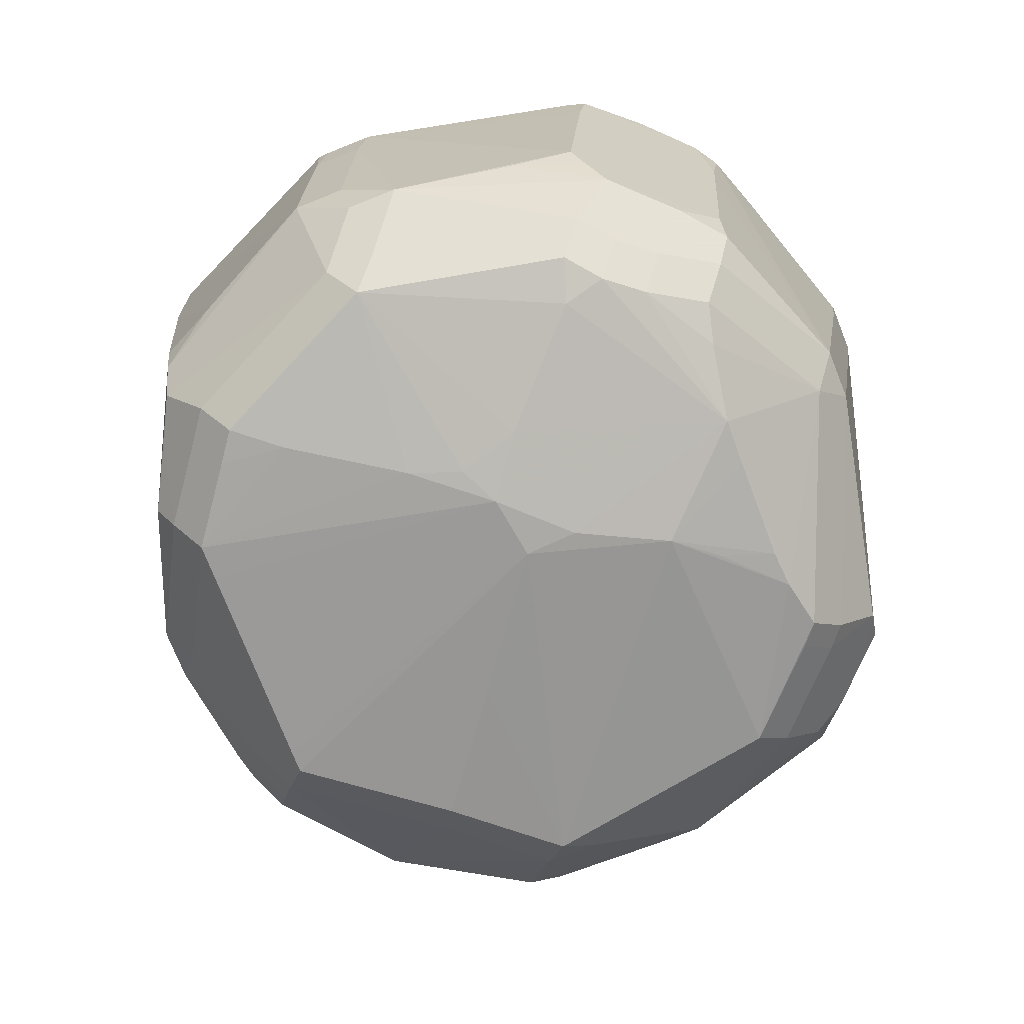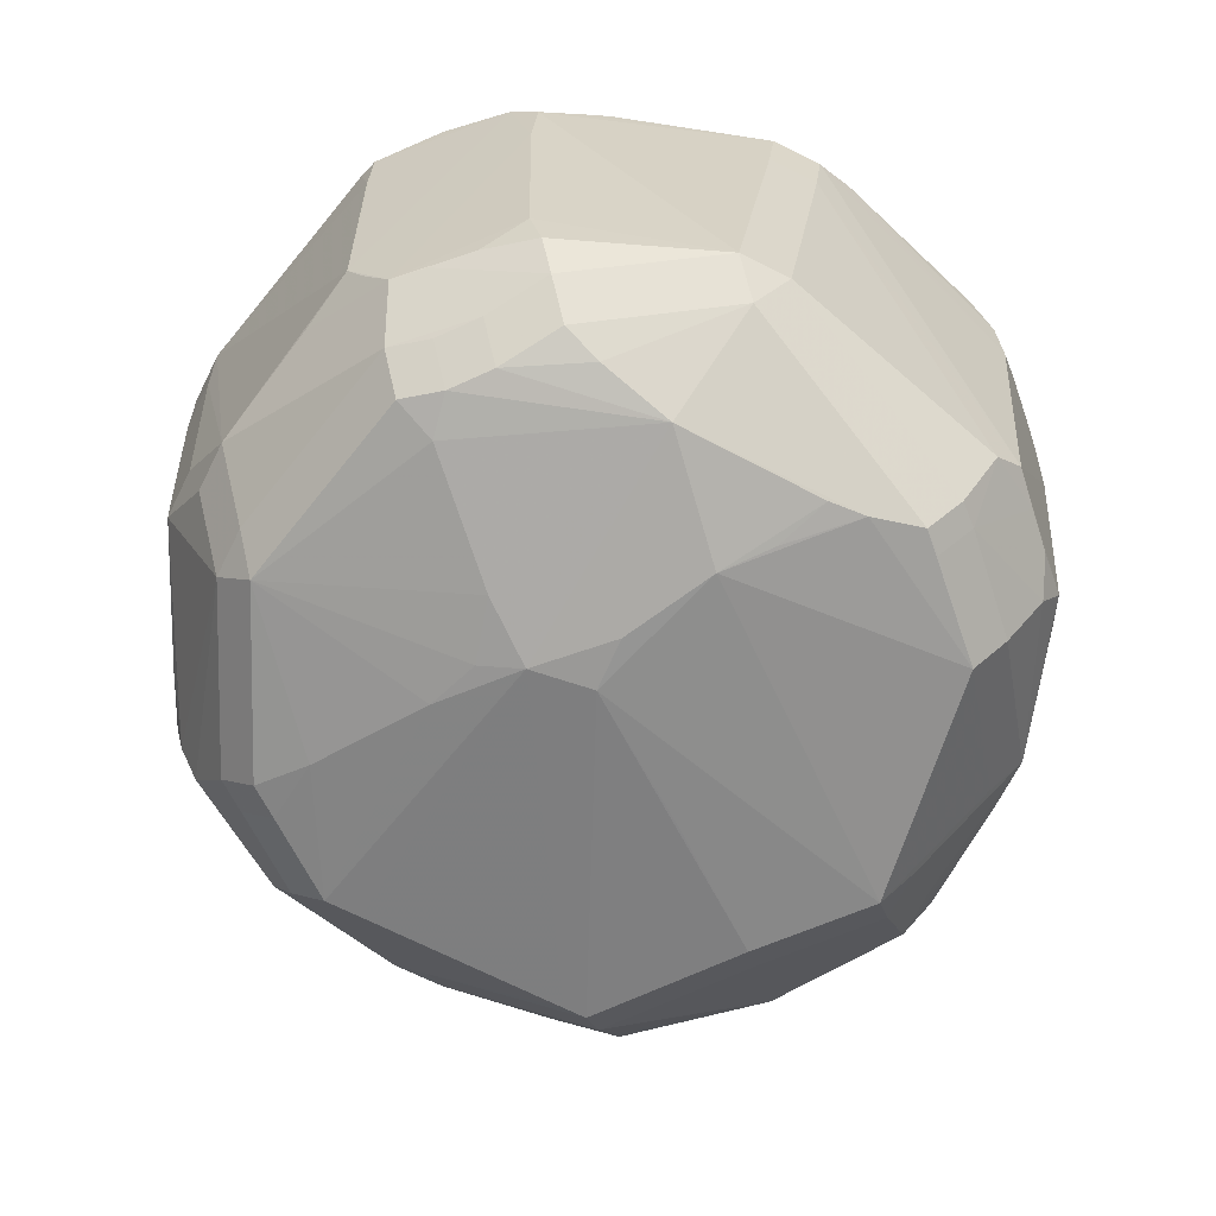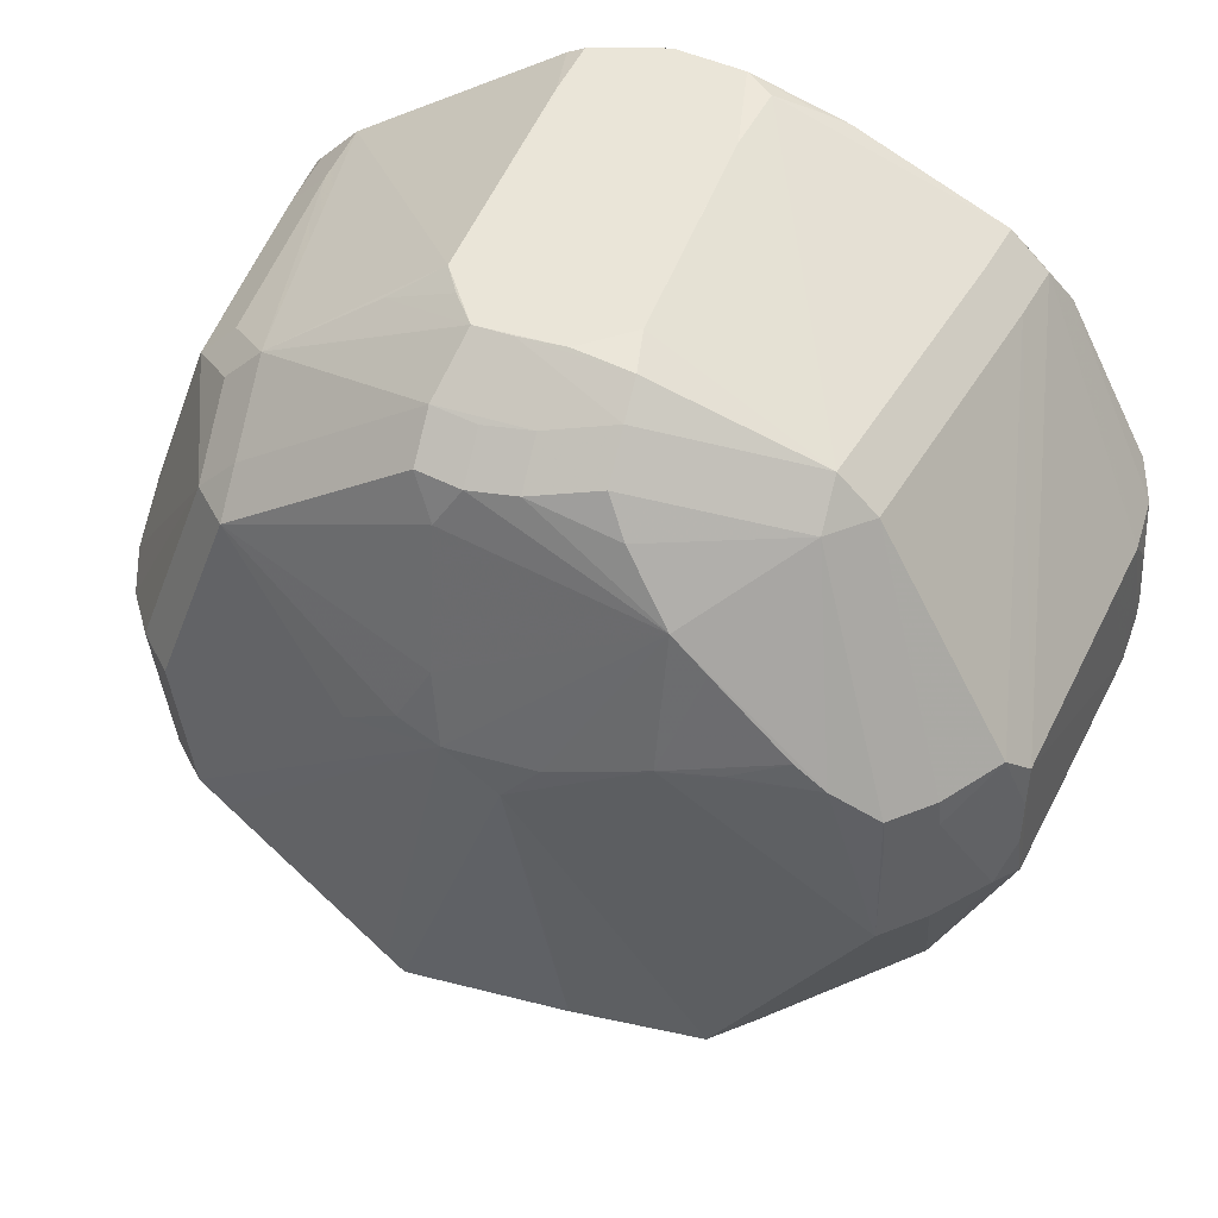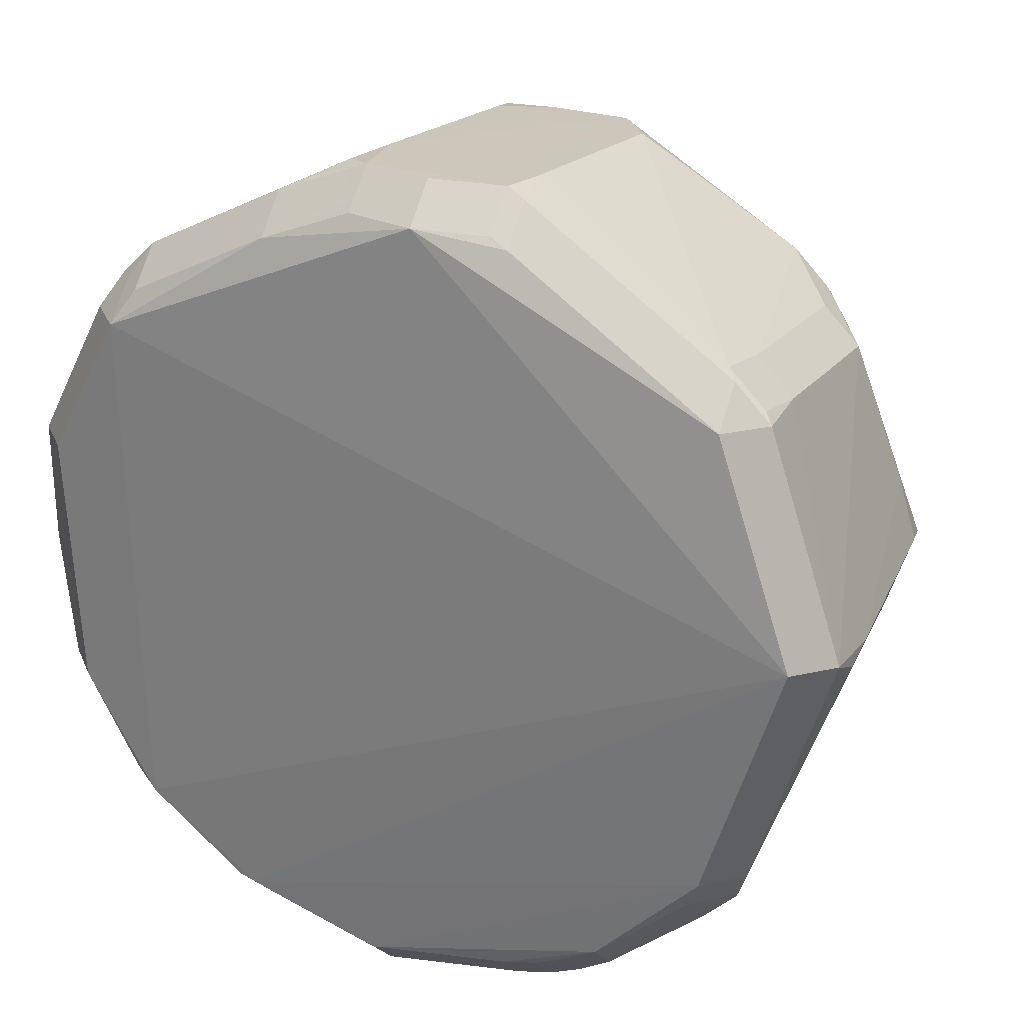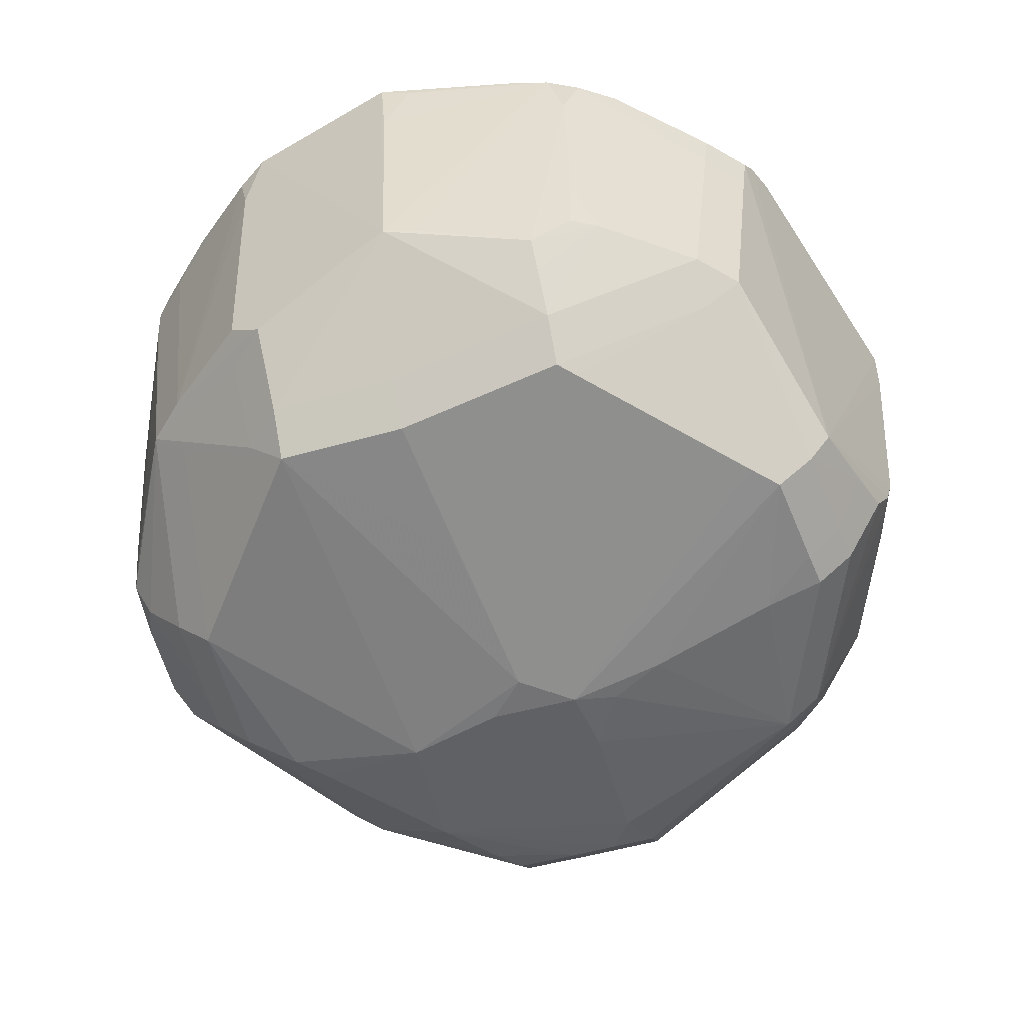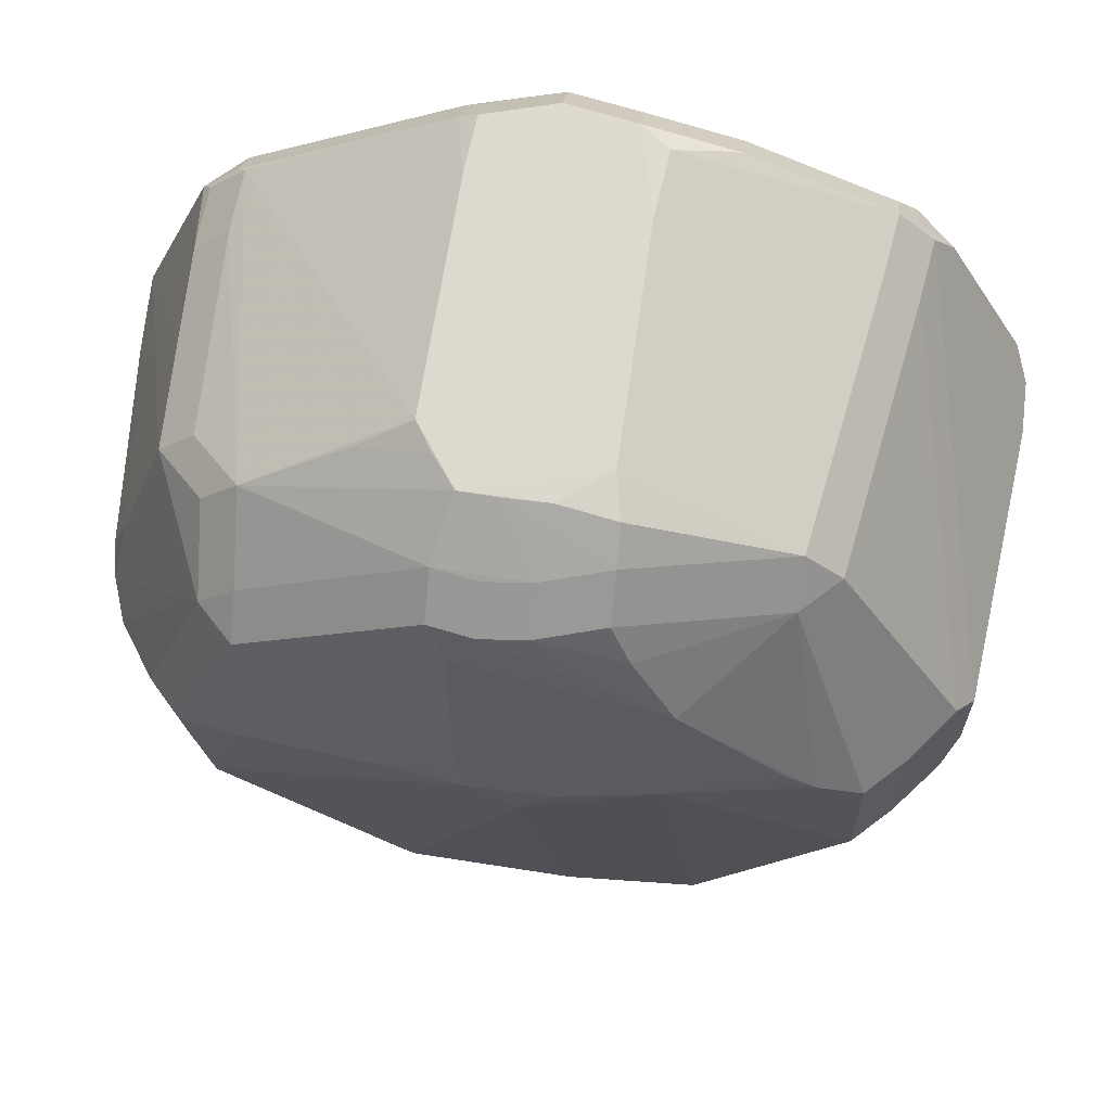
<metadata>
{"format":"obj","ext":"obj","renderer":"f3d","projection":"perspective","resolution":1024,"background":"white","views":[{"elev":-74.3,"azim":156.8,"up":"+Z"},{"elev":-67.8,"azim":-161.6,"up":"+Z"},{"elev":43.6,"azim":-160.6,"up":"+Y"},{"elev":26.0,"azim":25.3,"up":"+Y"},{"elev":-57.2,"azim":14.1,"up":"+Z"},{"elev":65.5,"azim":-172.6,"up":"+Y"}]}
</metadata>
<code>
v -0.04179 -0.08231 0.004252
v -0.07439 -0.03725 -0.03422
v 0.04861 -0.07189 -0.03022
v 0.08607 -0.002241 0.03092
v 0.07894 -0.002241 0.03805
v -0.08003 -0.02436 -0.03717
v 0.04146 -0.08235 0.02738
v 0.04146 -0.07522 0.0345
v 0.07887 -0.00858 -0.04001
v 0.07002 0.04005 0.02729
v 0.06289 0.04718 0.02729
v 0.06289 0.04005 0.03442
v 0.08123 -0.00474 -0.03273
v 0.06519 -0.0619 0.01444
v 0.05807 -0.06902 0.01444
v -0.06615 0.04111 0.03123
v -0.05902 0.04824 0.03123
v -0.05902 0.04111 0.03836
v 0.02191 0.07389 0.02595
v 0.02191 0.06676 0.03308
v -0.07215 -0.0561 0.02589
v -0.06502 -0.06323 0.02589
v -0.01453 0.07549 0.02283
v 0.05247 -0.0036 -0.06118
v 0.07219 0.0266 -0.02522
v 0.05516 -0.03535 -0.05899
v 0.0279 0.002376 -0.0655
v 0.0003455 -0.08959 -0.03253
v 0.0311 0.06296 -0.03271
v -0.006851 -0.09488 0.01313
v -0.01246 0.06991 -0.03497
v -0.04183 -0.08362 0.01596
v 0.08585 -0.004687 0.0148
v -0.07677 -0.02176 -0.04376
v -0.06785 -0.05101 -0.03285
v -0.08603 -0.01927 0.02319
v -0.01272 0.07124 -0.0224
v 0.06901 0.03585 -0.02448
v 0.06188 0.04298 -0.02448
v 0.05791 0.03059 -0.05019
v 0.05078 0.03772 -0.05019
v 0.05078 0.03059 -0.05732
v -0.08399 0.003841 0.003282
v 0.01759 0.06936 -0.03542
v 0.01171 0.01843 -0.06614
v 0.03133 -0.08776 0.005539
v -0.06203 0.0478 0.02829
v -0.0549 0.05493 0.02829
v -0.0549 0.0478 0.03542
v -0.03661 0.0114 -0.06574
v -0.007673 -0.09606 0.0277
v -0.007673 -0.08893 0.03483
v 0.08242 -0.003339 -0.02634
v -0.006636 -0.09395 0.003082
v 0.01847 0.07578 0.02547
v 0.01847 0.06865 0.0326
v 0.005834 0.0689 -0.04175
v 0.06027 -0.06148 -0.03
v 0.05314 -0.06861 -0.03
v 0.05314 -0.06148 -0.03713
v -0.02685 0.06939 0.02785
v -0.02685 0.06226 0.03498
v 0.05876 0.04212 -0.03588
v 0.05163 0.04925 -0.03588
v 0.02306 -0.08098 -0.04404
v -0.07985 0.002087 -0.03949
v -0.07181 -0.05541 0.01727
v 0.06615 -0.06194 0.02294
v 0.05902 -0.06907 0.02294
v -0.04126 -0.07826 -0.03473
v 0.004554 0.07639 0.02926
v 0.004554 0.06926 0.03638
v -0.02661 0.03676 -0.06347
v 0.07838 0.008416 -0.02725
v -0.08463 -0.02466 0.008795
v 0.03047 -0.08416 -0.03214
v 0.02102 0.07 -0.03007
v -0.009107 0.07646 0.0267
v -0.009107 0.06933 0.03382
v -0.06871 -0.02273 -0.05336
v -0.06158 -0.02273 -0.06048
v 0.08611 -0.006155 0.02325
v -0.01302 -0.08823 -0.03307
v -0.0763 0.006814 -0.04386
v -0.003174 0.06903 -0.04174
v 0.01792 0.007305 -0.06677
v -0.08361 -0.02475 -0.001201
v 0.009696 0.004683 -0.06848
v -0.04701 -0.07331 -0.03366
v -0.0003365 -0.00274 -0.06872
v 0.07148 -0.03083 -0.04579
v 0.02347 -0.07492 -0.05185
v 0.02347 -0.06779 -0.05898
v -0.008777 -0.06978 -0.05436
v -0.008777 -0.06265 -0.06149
v -0.05248 0.01061 -0.06296
v -0.08512 0.004387 0.01496
v 0.02274 -0.08502 -0.03879
v -0.08205 0.01211 0.02953
v -0.07492 0.01211 0.03666
v 0.06985 -0.05286 0.02848
v 0.06272 -0.05286 0.03561
v -0.06468 -0.06329 0.02978
v -0.05755 -0.07042 0.02978
v -0.05755 -0.06329 0.03691
v 0.02665 -0.06456 -0.05902
v 0.06924 0.03801 -0.004623
v 0.06751 -0.05897 0.02609
v 0.06039 -0.0661 0.02609
v 0.06039 -0.05897 0.03322
v 0.02812 -0.09029 0.02565
v 0.02812 -0.08316 0.03278
v 0.01212 0.04553 -0.06151
v 0.0672 -0.0304 -0.05182
v 0.06007 -0.0304 -0.05894
v -0.01312 0.07468 0.009351
v -0.08219 -0.02492 -0.01508
v -0.06873 -0.0007686 -0.05336
v -0.0616 -0.0007686 -0.06049
v 0.03134 -0.08665 -0.005696
v -0.03827 -0.08616 0.02892
v -0.03827 -0.07903 0.03605
v -0.05534 0.04704 -0.01622
v 0.03441 -0.08741 0.02573
v 0.03441 -0.08028 0.03286
v -0.01436 0.06326 -0.04943
v -0.01436 0.05613 -0.05656
v -0.07969 -0.03916 0.02919
v -0.07256 -0.03916 0.03632
v -0.02191 0.07185 0.02603
v 0.01591 0.06056 -0.05169
v 0.01591 0.05343 -0.05881
v -0.03287 0.03014 -0.0635
v -0.07972 -0.03909 0.02918
v -0.07259 -0.03909 0.03631
v -0.06522 -0.05645 -0.03254
v -0.05809 -0.06357 -0.03254
v -0.05809 -0.05645 -0.03967
v -0.007325 0.004951 -0.06856
v -0.006056 -0.09072 -0.03184
v -0.001646 0.06065 -0.05224
v -0.001646 0.05352 -0.05937
v -0.01821 0.04921 -0.05963
v -0.03429 -0.07482 -0.04605
v 0.03122 -0.08872 0.01482
v -0.06833 0.004626 -0.05365
v -0.0612 0.004626 -0.06078
v -0.06919 -0.05905 0.02873
v -0.06206 -0.06618 0.02873
v -0.06206 -0.05905 0.03586
v -0.0409 -0.06118 -0.05338
v -0.03377 -0.06831 -0.05338
v -0.03377 -0.06118 -0.06051
v -0.01298 0.07353 -0.001362
v -0.08553 -0.02459 0.0176
v -0.0797 -0.01453 -0.04005
v 0.006244 0.07632 0.02879
v 0.08607 -0.002235 0.03093
v 0.07894 -0.002235 0.03805
v 0.0356 -0.08122 -0.0312
v -0.07121 -0.04397 -0.03342
v 0.06937 0.04015 0.01424
v 0.06224 0.04728 0.01424
v -0.04692 0.01552 -0.06347
v 0.06984 -0.01223 -0.05183
v 0.06271 -0.01223 -0.05896
v -0.06045 0.04751 0.01647
v -0.05333 0.05464 0.01647
v -0.08576 -0.002941 0.02173
v -0.005253 -0.03448 -0.06488
v 0.06838 0.0421 0.02596
v 0.06125 0.04923 0.02596
v -0.08485 0.00671 0.02465
v -0.07972 -0.005877 -0.03988
v 0.03157 -0.08509 -0.02039
v -0.07744 -0.03067 -0.03537
v -0.08135 -0.02504 -0.02316
v -0.0517 0.04687 -0.03882
v -0.04457 0.054 -0.03882
v -0.04457 0.04687 -0.04595
v -0.0258 0.01077 -0.06769
v -0.01421 0.06806 -0.04324
v -0.08607 -0.01573 0.024
v 0.07095 -0.005201 -0.0517
v 0.06382 -0.005201 -0.05883
v 0.07571 -0.01731 -0.0427
v 0.007431 0.05981 -0.05286
v 0.007431 0.05268 -0.05999
v -0.03506 -0.08715 0.02888
v -0.03506 -0.08002 0.03601
v 0.01286 0.06893 -0.04145
v -0.04397 -0.08277 0.02603
v -0.04185 -0.07279 -0.04029
v -0.03472 -0.07992 -0.04029
v 0.01949 0.07461 0.01452
v 0.02127 -0.09141 0.02673
v 0.02127 -0.08428 0.03386
v -0.001723 -0.0951 0.02593
v -0.06898 -0.05586 -0.004194
f 105 159 18
f 72 18 159
f 16 18 17
f 90 153 181
f 183 173 169
f 16 47 97
f 97 173 16
f 97 169 173
f 47 66 97
f 183 169 97
f 4 101 82
f 10 158 4
f 12 72 159
f 62 49 18
f 18 72 62
f 81 181 153
f 167 66 47
f 84 66 167
f 48 23 168
f 23 179 168
f 188 73 142
f 133 73 181
f 156 66 174
f 174 66 84
f 30 140 54
f 58 91 14
f 91 68 14
f 108 91 82
f 108 68 91
f 82 101 108
f 90 181 139
f 139 88 90
f 181 73 139
f 73 88 139
f 113 73 188
f 170 153 90
f 90 95 170
f 170 95 153
f 99 173 183
f 183 134 99
f 16 173 99
f 43 97 66
f 116 179 23
f 116 23 78
f 48 61 130
f 130 23 48
f 78 23 130
f 130 61 78
f 107 4 38
f 72 12 20
f 79 62 72
f 64 41 131
f 191 116 78
f 64 131 191
f 64 191 29
f 29 191 44
f 138 81 153
f 123 167 178
f 178 84 123
f 84 167 123
f 178 179 180
f 32 140 121
f 83 140 32
f 32 70 83
f 82 91 33
f 91 53 33
f 33 4 82
f 38 4 33
f 13 91 9
f 13 53 91
f 175 160 46
f 46 160 145
f 3 59 145
f 145 160 3
f 3 160 59
f 76 160 175
f 76 98 160
f 28 98 145
f 140 98 28
f 93 95 90
f 59 160 92
f 140 94 92
f 189 121 51
f 51 140 30
f 51 121 140
f 159 102 5
f 8 102 52
f 9 184 40
f 40 13 9
f 38 13 40
f 40 63 38
f 45 88 73
f 73 113 45
f 9 91 186
f 186 184 9
f 165 184 186
f 114 91 58
f 114 186 91
f 165 186 114
f 115 24 166
f 166 24 185
f 115 88 27
f 27 24 115
f 18 100 129
f 105 18 129
f 36 134 183
f 183 97 36
f 6 66 156
f 37 179 154
f 179 116 154
f 162 107 38
f 162 171 10
f 10 4 162
f 4 107 162
f 11 12 10
f 172 195 19
f 19 11 172
f 141 191 131
f 44 191 77
f 77 29 44
f 77 191 78
f 77 172 64
f 64 29 77
f 77 195 172
f 37 154 31
f 31 179 37
f 182 179 31
f 116 191 31
f 31 154 116
f 147 180 96
f 81 147 96
f 96 180 73
f 181 81 96
f 96 50 181
f 146 84 178
f 73 180 143
f 143 180 127
f 143 142 73
f 143 127 142
f 190 159 105
f 190 102 159
f 52 102 190
f 89 137 70
f 193 136 151
f 194 83 70
f 70 137 194
f 140 83 194
f 74 33 53
f 74 13 38
f 53 13 74
f 145 98 120
f 98 76 120
f 120 76 175
f 175 46 120
f 120 46 145
f 90 88 106
f 106 93 90
f 58 59 60
f 93 106 60
f 60 106 115
f 65 98 140
f 140 92 65
f 160 98 65
f 65 92 160
f 110 109 108
f 102 8 110
f 30 54 111
f 111 54 140
f 111 28 145
f 140 28 111
f 42 45 113
f 41 40 42
f 24 27 42
f 185 24 42
f 135 129 100
f 105 129 150
f 176 6 136
f 67 21 155
f 134 36 155
f 66 6 155
f 155 43 66
f 97 43 155
f 155 36 97
f 34 80 136
f 136 6 34
f 34 6 156
f 163 39 64
f 64 172 163
f 55 19 195
f 55 77 78
f 195 77 55
f 187 141 131
f 126 179 182
f 182 31 85
f 85 31 191
f 50 96 164
f 181 50 164
f 164 133 181
f 73 133 164
f 164 96 73
f 80 34 118
f 118 34 156
f 84 146 118
f 156 174 118
f 118 174 84
f 122 190 105
f 105 103 104
f 1 70 32
f 1 89 70
f 32 137 1
f 137 89 1
f 151 153 152
f 152 94 140
f 38 33 25
f 25 74 38
f 33 74 25
f 26 88 115
f 115 106 26
f 26 106 88
f 198 51 30
f 30 111 198
f 124 111 145
f 15 69 124
f 124 59 15
f 145 59 124
f 51 198 196
f 196 198 111
f 132 42 113
f 132 113 188
f 88 45 86
f 45 42 86
f 86 27 88
f 86 42 27
f 35 176 136
f 177 176 67
f 67 155 177
f 6 176 177
f 72 20 56
f 57 85 191
f 141 126 57
f 191 141 57
f 57 126 182
f 182 85 57
f 119 147 81
f 121 104 192
f 32 121 192
f 22 137 192
f 192 137 32
f 194 152 144
f 140 194 144
f 144 152 140
f 7 124 69
f 69 109 7
f 197 8 52
f 21 148 128
f 134 155 128
f 128 155 21
f 22 192 149
f 149 192 104
f 199 35 136
f 136 21 199
f 199 21 67
f 78 71 157
f 157 71 55
f 157 55 78
f 8 197 112
f 67 176 2
f 6 177 117
f 117 87 6
f 177 87 117
f 75 177 155
f 75 87 177
f 75 155 6
f 6 87 75
f 8 112 125
f 161 199 67
f 67 2 161
f 35 199 161
f 176 35 161
f 161 2 176
f 48 47 17
f 17 47 16
f 17 49 48
f 18 49 17
f 12 158 10
f 159 158 12
f 48 49 62
f 62 61 48
f 38 63 39
f 39 63 64
f 168 47 48
f 168 167 47
f 168 179 178
f 178 167 168
f 15 59 14
f 14 59 58
f 15 14 69
f 69 14 68
f 99 100 18
f 99 18 16
f 61 62 79
f 78 61 79
f 151 136 138
f 138 153 151
f 136 80 138
f 138 80 81
f 21 137 22
f 136 137 21
f 95 93 92
f 92 94 95
f 109 69 68
f 68 108 109
f 5 158 159
f 5 4 158
f 101 4 5
f 5 102 101
f 64 63 40
f 40 41 64
f 165 114 166
f 166 114 115
f 185 184 166
f 166 184 165
f 11 171 172
f 10 171 11
f 12 11 19
f 19 20 12
f 178 180 146
f 146 180 147
f 190 51 52
f 189 51 190
f 194 137 136
f 136 193 194
f 60 92 93
f 59 92 60
f 115 114 60
f 60 114 58
f 101 102 110
f 110 108 101
f 42 184 185
f 42 40 184
f 100 99 135
f 135 99 134
f 172 171 163
f 171 162 163
f 38 39 163
f 163 162 38
f 142 141 187
f 188 142 187
f 126 141 142
f 142 127 126
f 126 180 179
f 127 180 126
f 189 190 122
f 122 121 189
f 121 122 104
f 104 122 105
f 95 94 152
f 153 95 152
f 152 194 193
f 152 193 151
f 41 42 132
f 132 131 41
f 188 187 132
f 132 187 131
f 105 150 148
f 148 103 105
f 78 79 71
f 71 79 72
f 56 71 72
f 55 71 56
f 20 19 56
f 19 55 56
f 81 80 119
f 80 118 119
f 119 146 147
f 119 118 146
f 7 110 8
f 109 110 7
f 52 51 197
f 51 196 197
f 128 135 134
f 129 135 128
f 128 148 150
f 128 150 129
f 149 21 22
f 149 148 21
f 103 148 149
f 149 104 103
f 112 197 196
f 112 196 111
f 125 7 8
f 124 7 125
f 125 112 111
f 111 124 125

</code>
